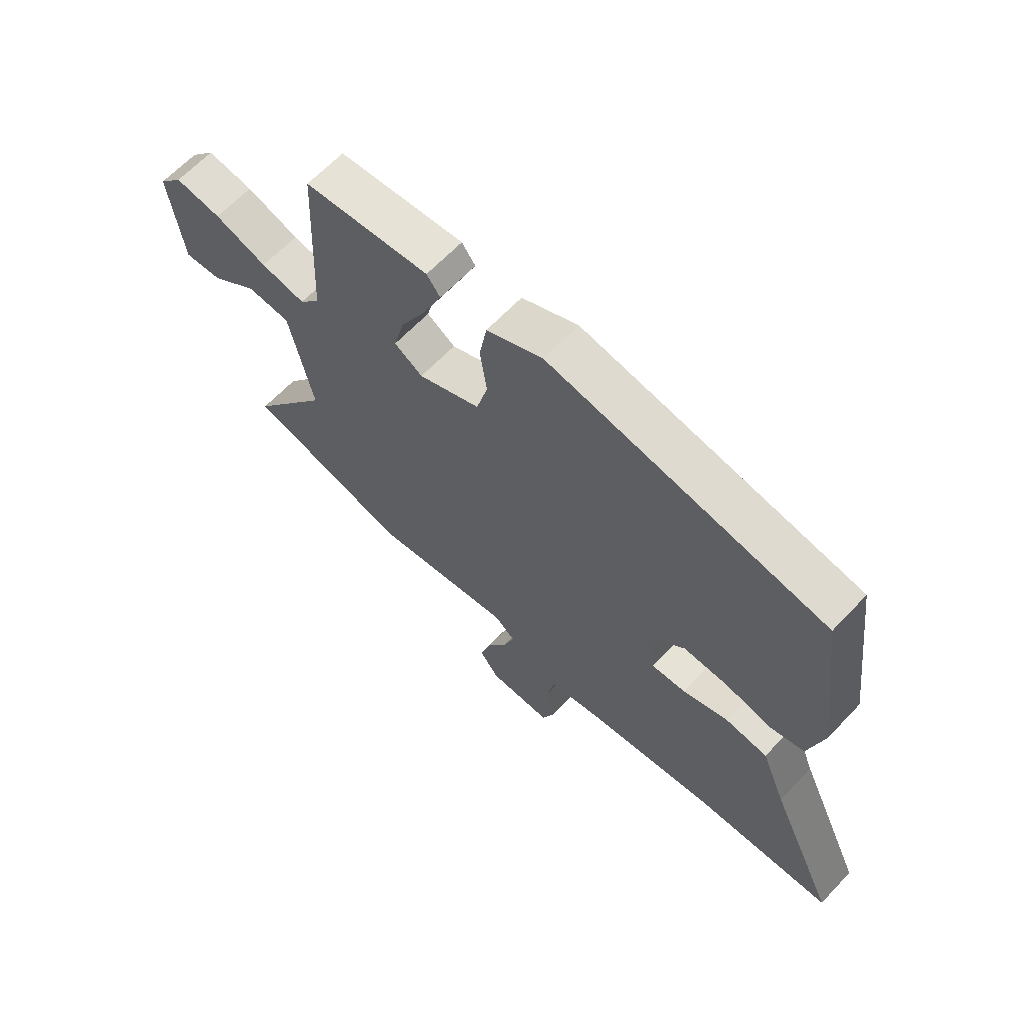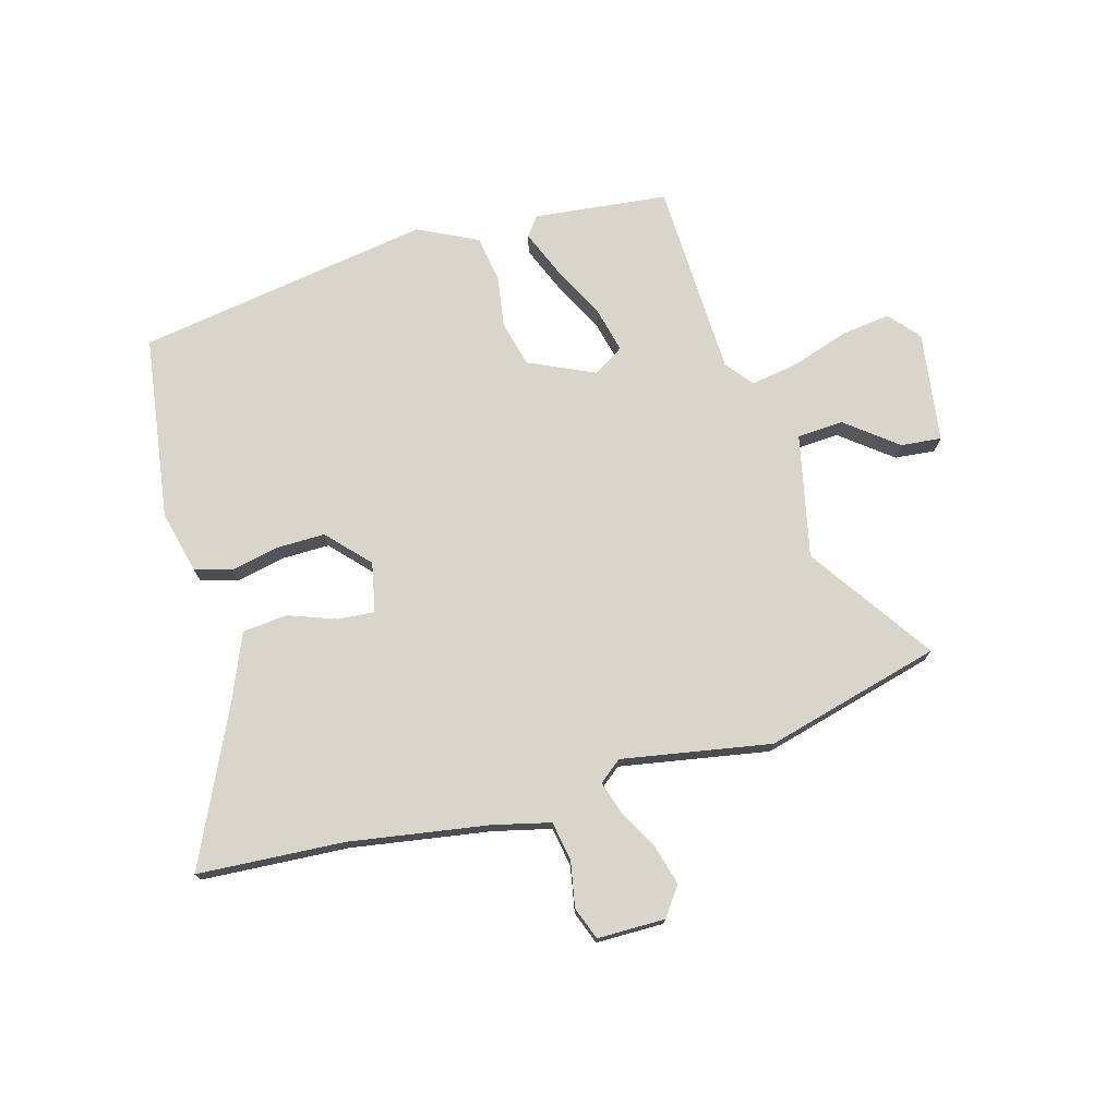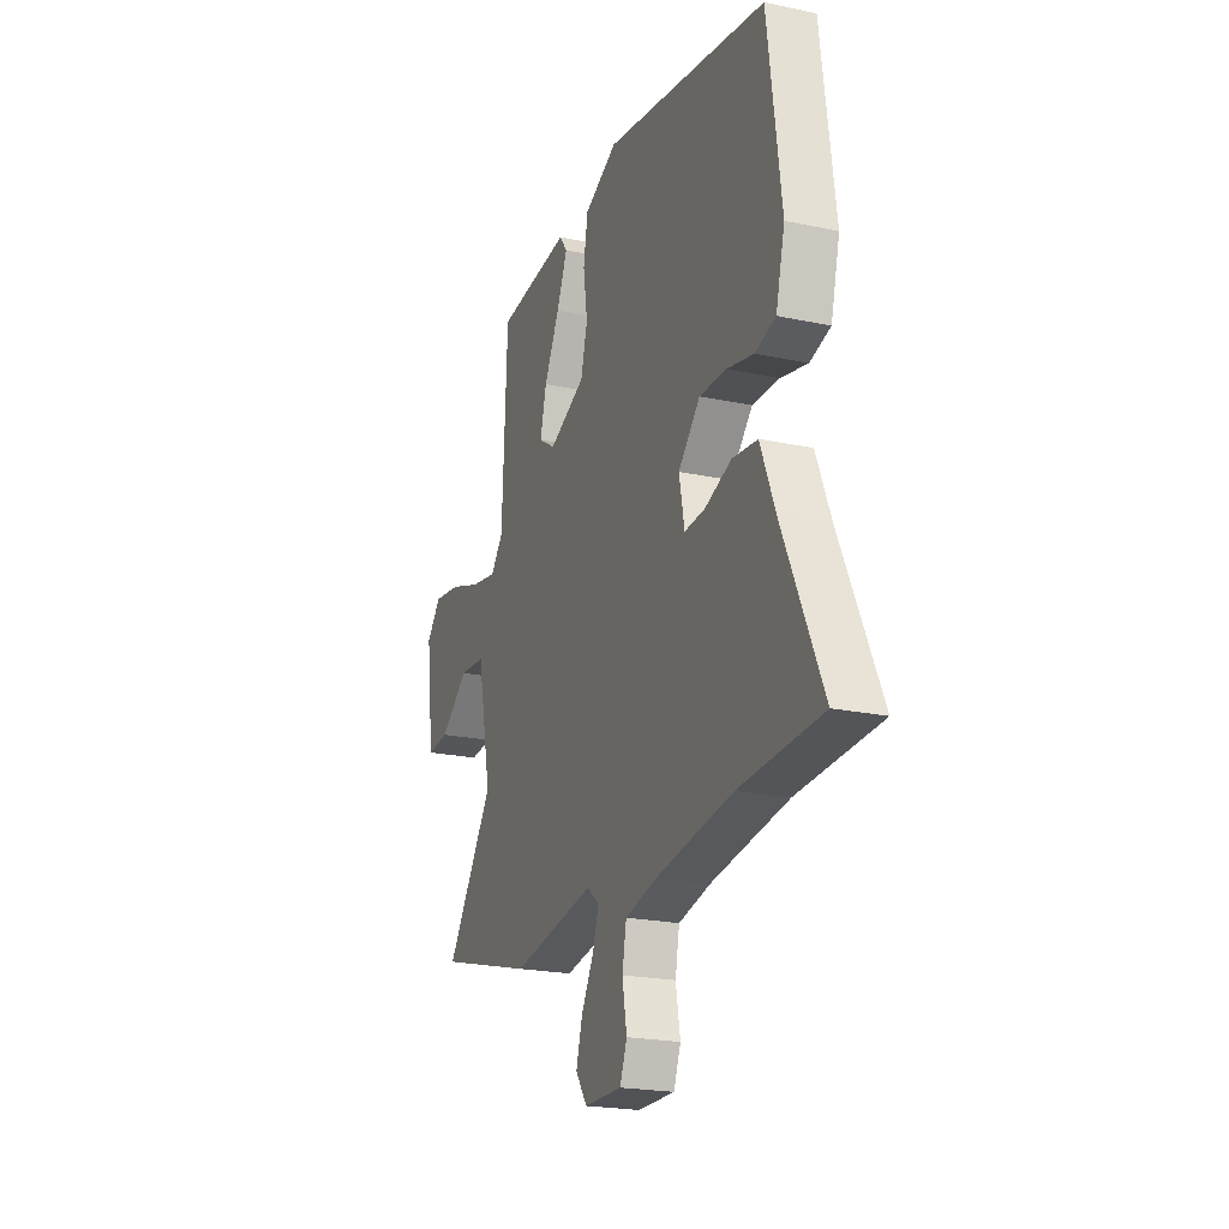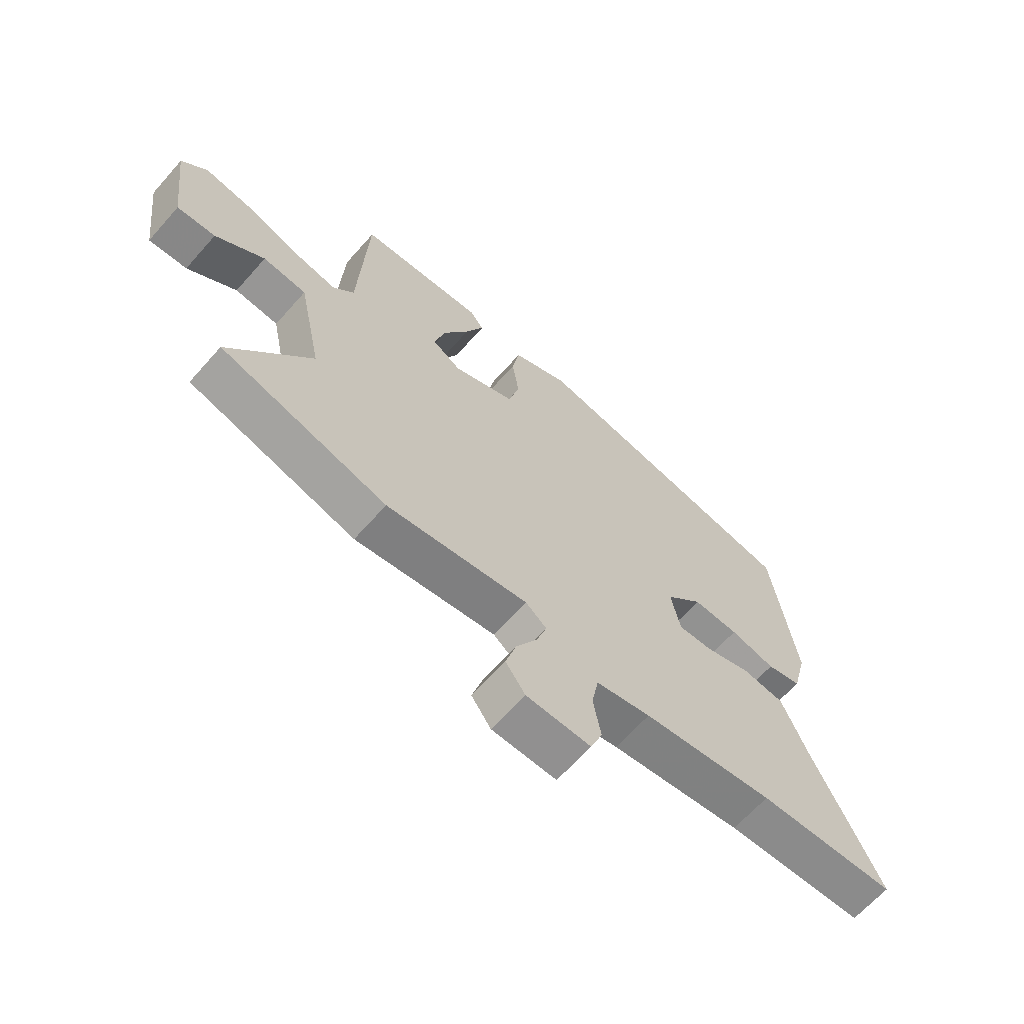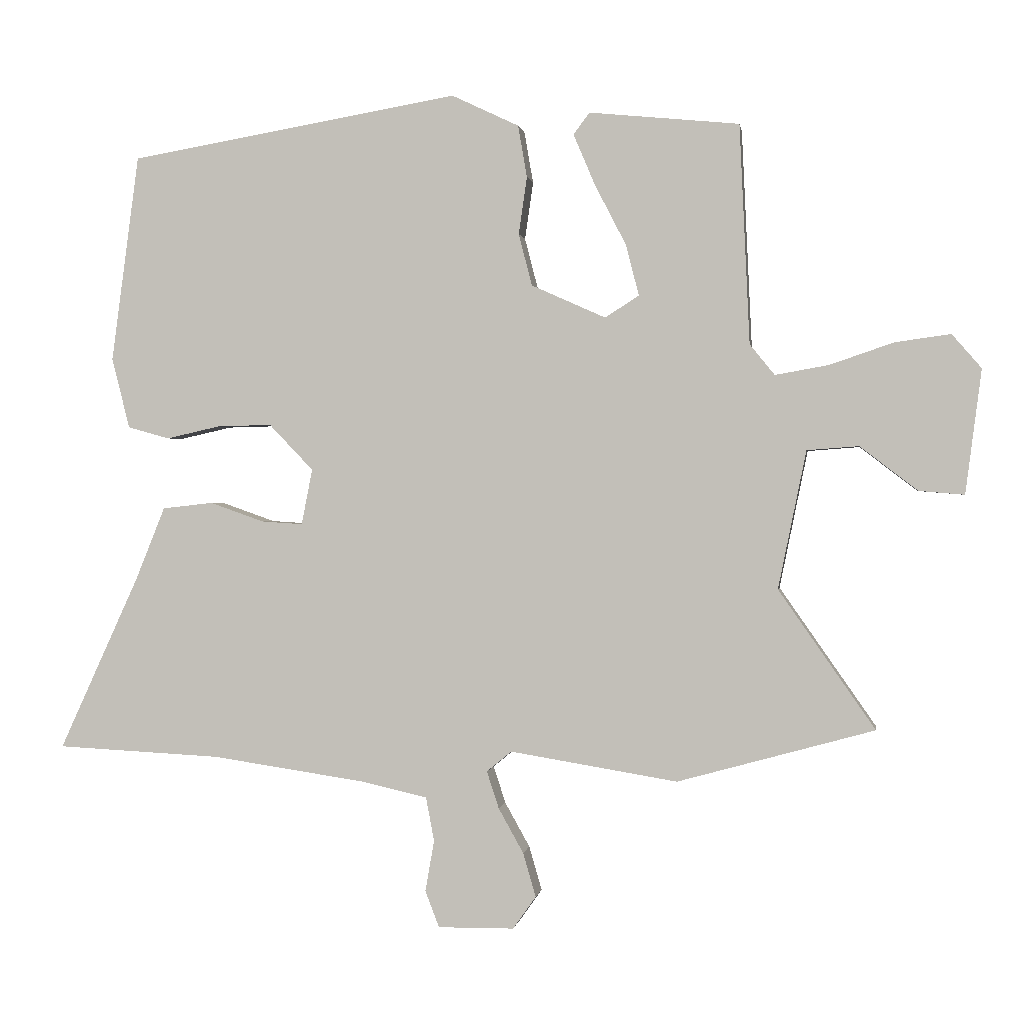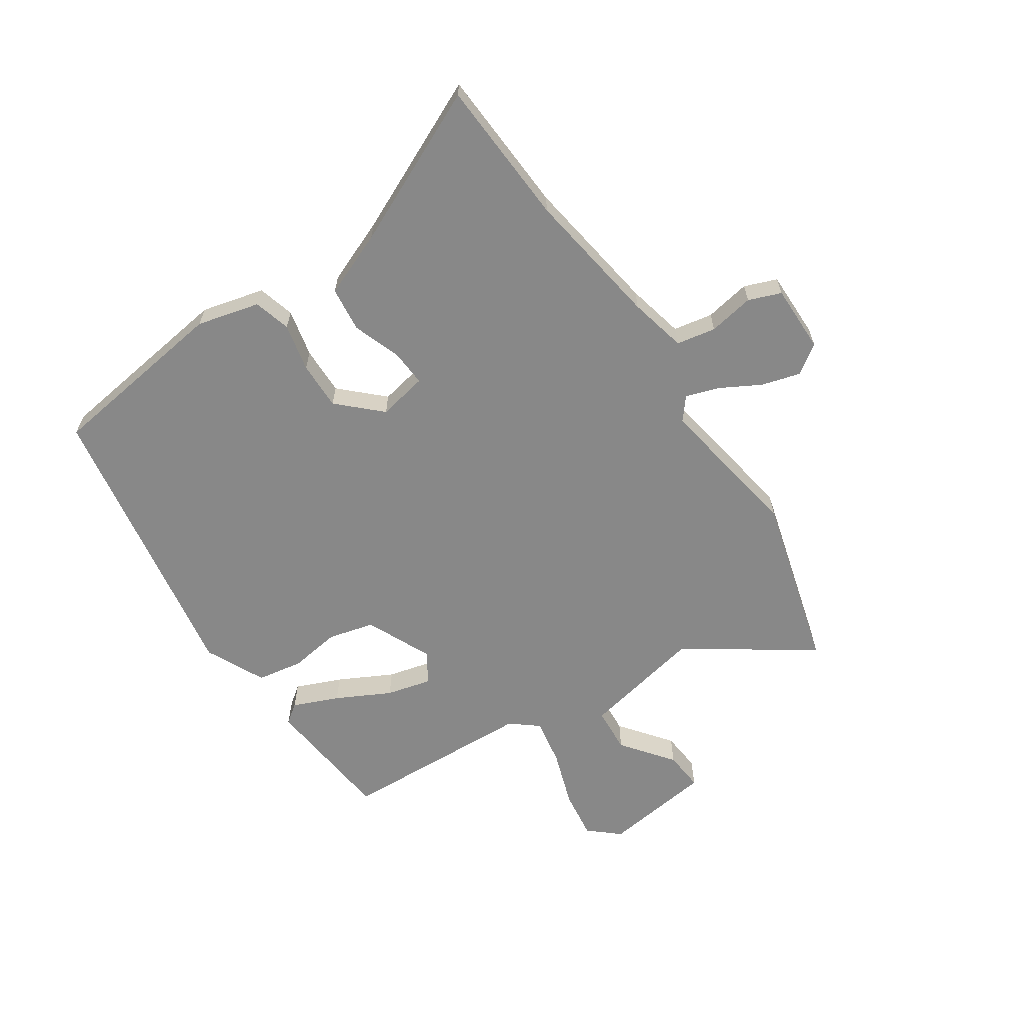
<metadata>
{"format":"obj","ext":"obj","renderer":"f3d","projection":"perspective","resolution":1024,"background":"white","views":[{"elev":64.6,"azim":43.4,"up":"+Z"},{"elev":74.2,"azim":164.9,"up":"+Y"},{"elev":-21.5,"azim":69.3,"up":"+Z"},{"elev":-65.5,"azim":-41.5,"up":"+Z"},{"elev":0.4,"azim":-171.5,"up":"+Z"},{"elev":-62.8,"azim":123.9,"up":"+Y"}]}
</metadata>
<code>
v 0.496 0.07 0.458
v 0.539 0.07 0.134
v 0.511 0.07 0.024
v 0.446 0.07 0.006
v 0.362 0.07 0.025
v 0.277 0.07 0.027
v 0.208 0.07 -0.045
v 0.225 0.07 -0.132
v 0.289 0.07 -0.128
v 0.374 0.07 -0.098
v 0.453 0.07 -0.107
v 0.499 0.07 -0.221
v 0.624 0.07 -0.494
v 0.367 0.07 -0.507
v 0.124 0.07 -0.543
v 0.023 0.07 -0.566
v 0.01 0.07 -0.635
v 0.024 0.07 -0.715
v 0.002 0.07 -0.772
v -0.117 0.07 -0.771
v -0.153 0.07 -0.72
v -0.133 0.07 -0.651
v -0.094 0.07 -0.581
v -0.075 0.07 -0.523
v -0.114 0.07 -0.491
v -0.376 0.07 -0.534
v -0.684 0.07 -0.449
v -0.533 0.07 -0.232
v -0.577 0.07 -0.016
v -0.658 0.07 -0.01
v -0.748 0.07 -0.079
v -0.819 0.07 -0.085
v -0.844 0.07 0.109
v -0.798 0.07 0.162
v -0.711 0.07 0.15
v -0.612 0.07 0.116
v -0.528 0.07 0.101
v -0.489 0.07 0.149
v -0.473 0.07 0.492
v -0.238 0.07 0.515
v -0.213 0.07 0.481
v -0.247 0.07 0.401
v -0.296 0.07 0.306
v -0.316 0.07 0.227
v -0.263 0.07 0.193
v -0.147 0.07 0.245
v -0.126 0.07 0.326
v -0.139 0.07 0.416
v -0.125 0.07 0.497
v -0.02 0.07 0.547
v 0.496 0 0.458
v 0.539 0 0.134
v 0.511 0 0.024
v 0.446 0 0.006
v 0.362 0 0.025
v 0.277 0 0.027
v 0.208 0 -0.045
v 0.225 0 -0.132
v 0.289 0 -0.128
v 0.374 0 -0.098
v 0.453 0 -0.107
v 0.499 0 -0.221
v 0.624 0 -0.494
v 0.367 0 -0.507
v 0.124 0 -0.543
v 0.023 0 -0.566
v 0.01 0 -0.635
v 0.024 0 -0.715
v 0.002 0 -0.772
v -0.117 0 -0.771
v -0.153 0 -0.72
v -0.133 0 -0.651
v -0.094 0 -0.581
v -0.075 0 -0.523
v -0.114 0 -0.491
v -0.376 0 -0.534
v -0.684 0 -0.449
v -0.533 0 -0.232
v -0.577 0 -0.016
v -0.658 0 -0.01
v -0.748 0 -0.079
v -0.819 0 -0.085
v -0.844 0 0.109
v -0.798 0 0.162
v -0.711 0 0.15
v -0.612 0 0.116
v -0.528 0 0.101
v -0.489 0 0.149
v -0.473 0 0.492
v -0.238 0 0.515
v -0.213 0 0.481
v -0.247 0 0.401
v -0.296 0 0.306
v -0.316 0 0.227
v -0.263 0 0.193
v -0.147 0 0.245
v -0.126 0 0.326
v -0.139 0 0.416
v -0.125 0 0.497
v -0.02 0 0.547
f 47 48 49 50
f 46 47 50 1
f 45 46 1 2
f 40 41 42 43
f 38 39 40 43
f 37 38 43 44
f 33 34 35 36
f 33 36 37
f 30 31 32 33
f 29 30 33 37
f 28 29 37 44
f 25 26 27 28
f 20 21 22 23
f 20 23 24
f 17 18 19 20
f 16 17 20 24
f 15 16 24 25
f 12 13 14
f 9 10 11 12
f 8 9 12 14
f 2 3 4 5
f 45 2 5 6
f 25 28 44 45
f 8 14 15 25
f 7 8 25 45
f 6 7 45
f 100 99 98 97
f 51 100 97 96
f 52 51 96 95
f 93 92 91 90
f 93 90 89 88
f 94 93 88 87
f 86 85 84 83
f 87 86 83
f 83 82 81 80
f 87 83 80 79
f 94 87 79 78
f 78 77 76 75
f 73 72 71 70
f 74 73 70
f 70 69 68 67
f 74 70 67 66
f 75 74 66 65
f 64 63 62
f 62 61 60 59
f 64 62 59 58
f 55 54 53 52
f 56 55 52 95
f 95 94 78 75
f 75 65 64 58
f 95 75 58 57
f 95 57 56
f 1 51 52 2
f 2 52 53 3
f 3 53 54 4
f 4 54 55 5
f 5 55 56 6
f 6 56 57 7
f 7 57 58 8
f 8 58 59 9
f 9 59 60 10
f 10 60 61 11
f 11 61 62 12
f 12 62 63 13
f 13 63 64 14
f 14 64 65 15
f 15 65 66 16
f 16 66 67 17
f 17 67 68 18
f 18 68 69 19
f 19 69 70 20
f 20 70 71 21
f 21 71 72 22
f 22 72 73 23
f 23 73 74 24
f 24 74 75 25
f 25 75 76 26
f 26 76 77 27
f 27 77 78 28
f 28 78 79 29
f 29 79 80 30
f 30 80 81 31
f 31 81 82 32
f 32 82 83 33
f 33 83 84 34
f 34 84 85 35
f 35 85 86 36
f 36 86 87 37
f 37 87 88 38
f 38 88 89 39
f 39 89 90 40
f 40 90 91 41
f 41 91 92 42
f 42 92 93 43
f 43 93 94 44
f 44 94 95 45
f 45 95 96 46
f 46 96 97 47
f 47 97 98 48
f 48 98 99 49
f 49 99 100 50
f 50 100 51 1

</code>
